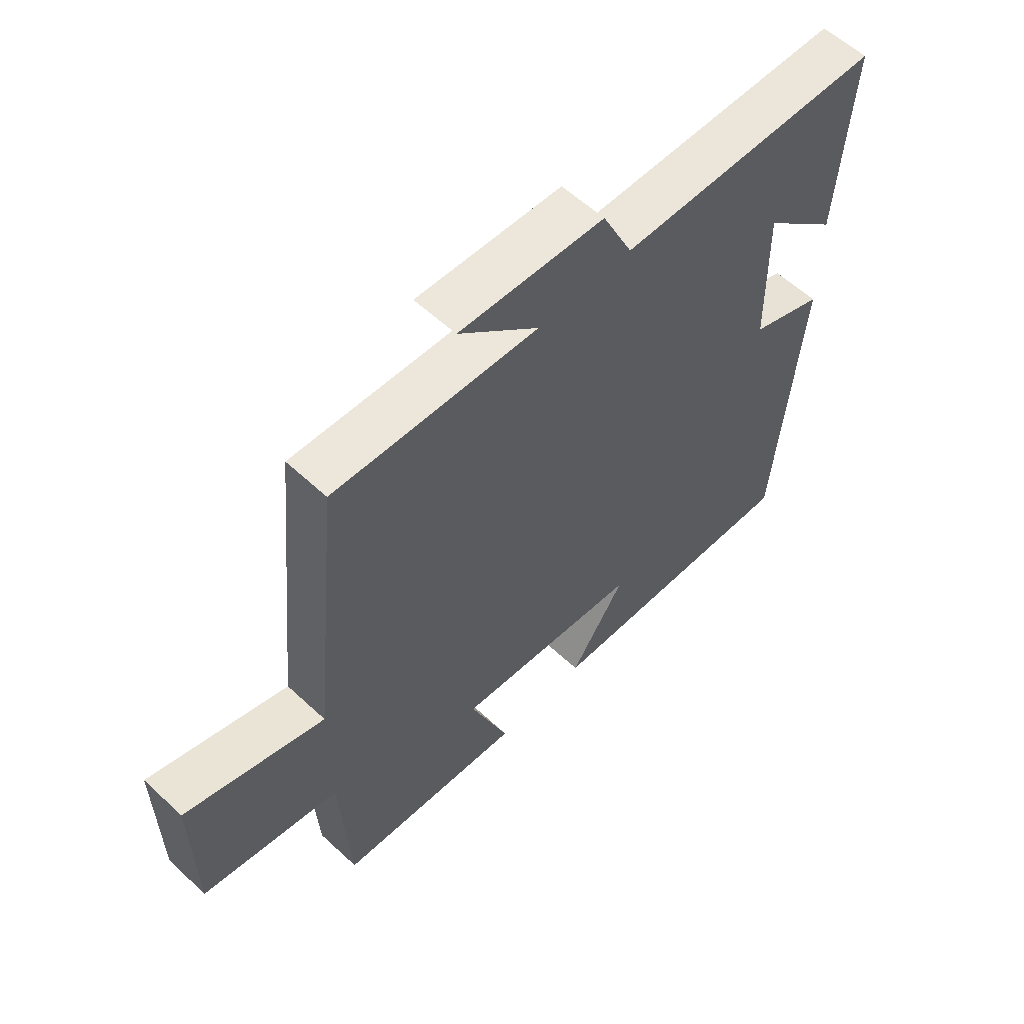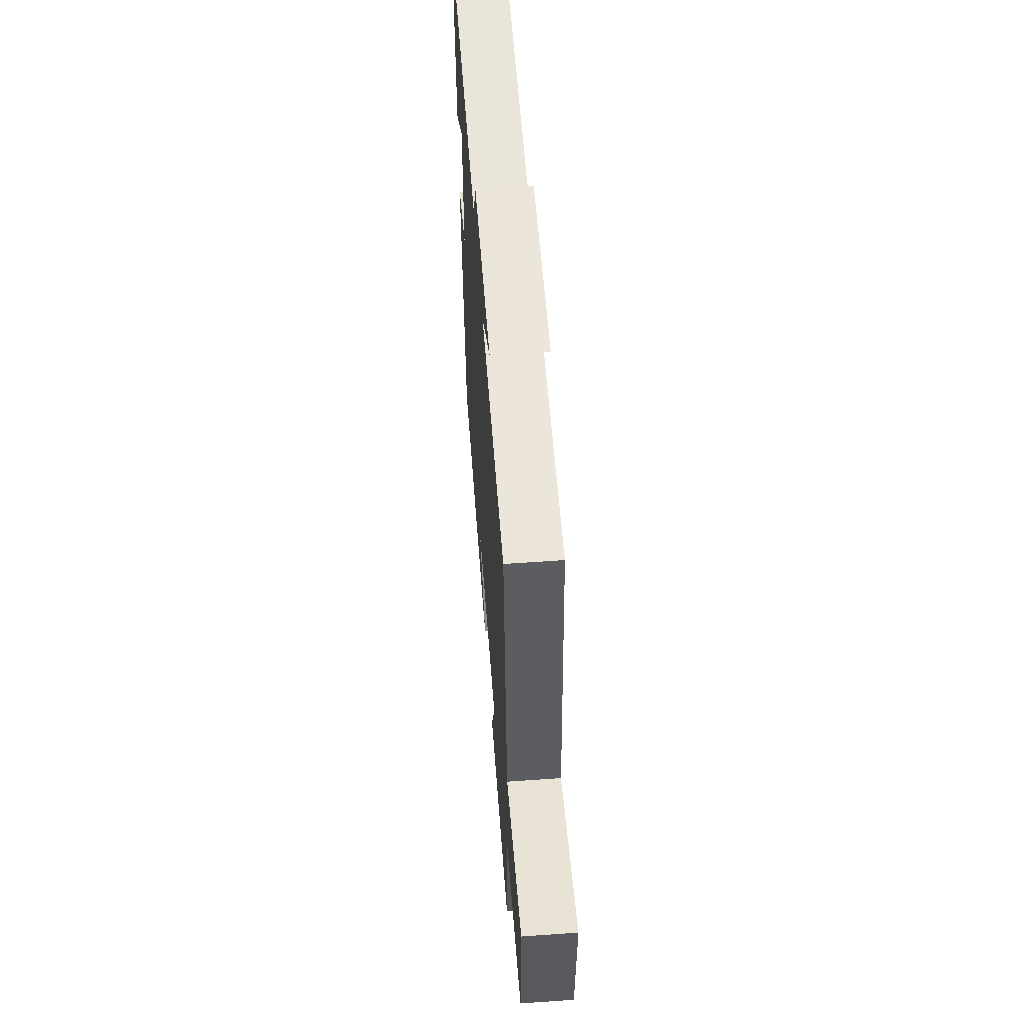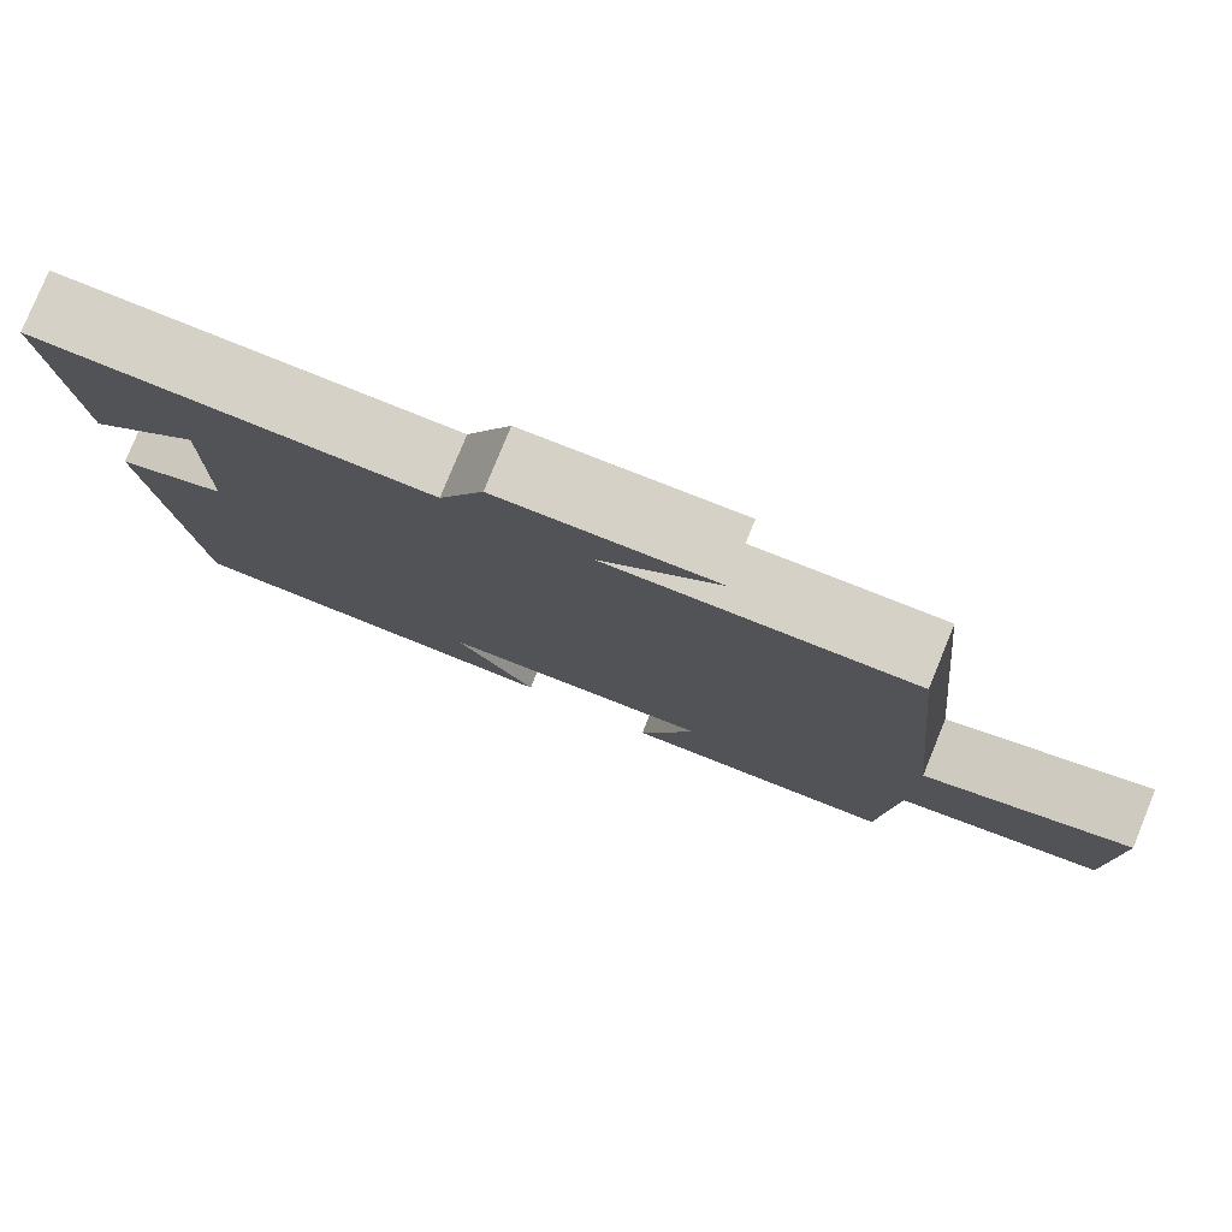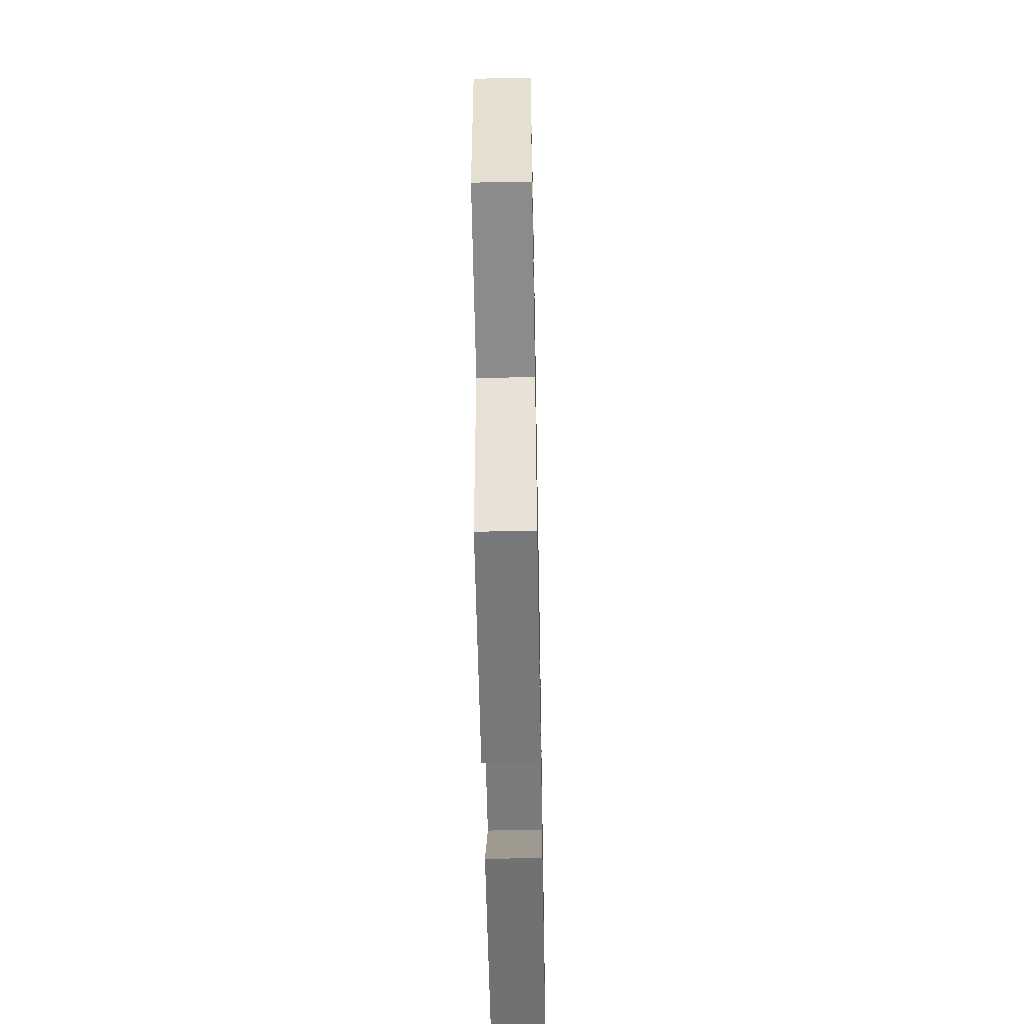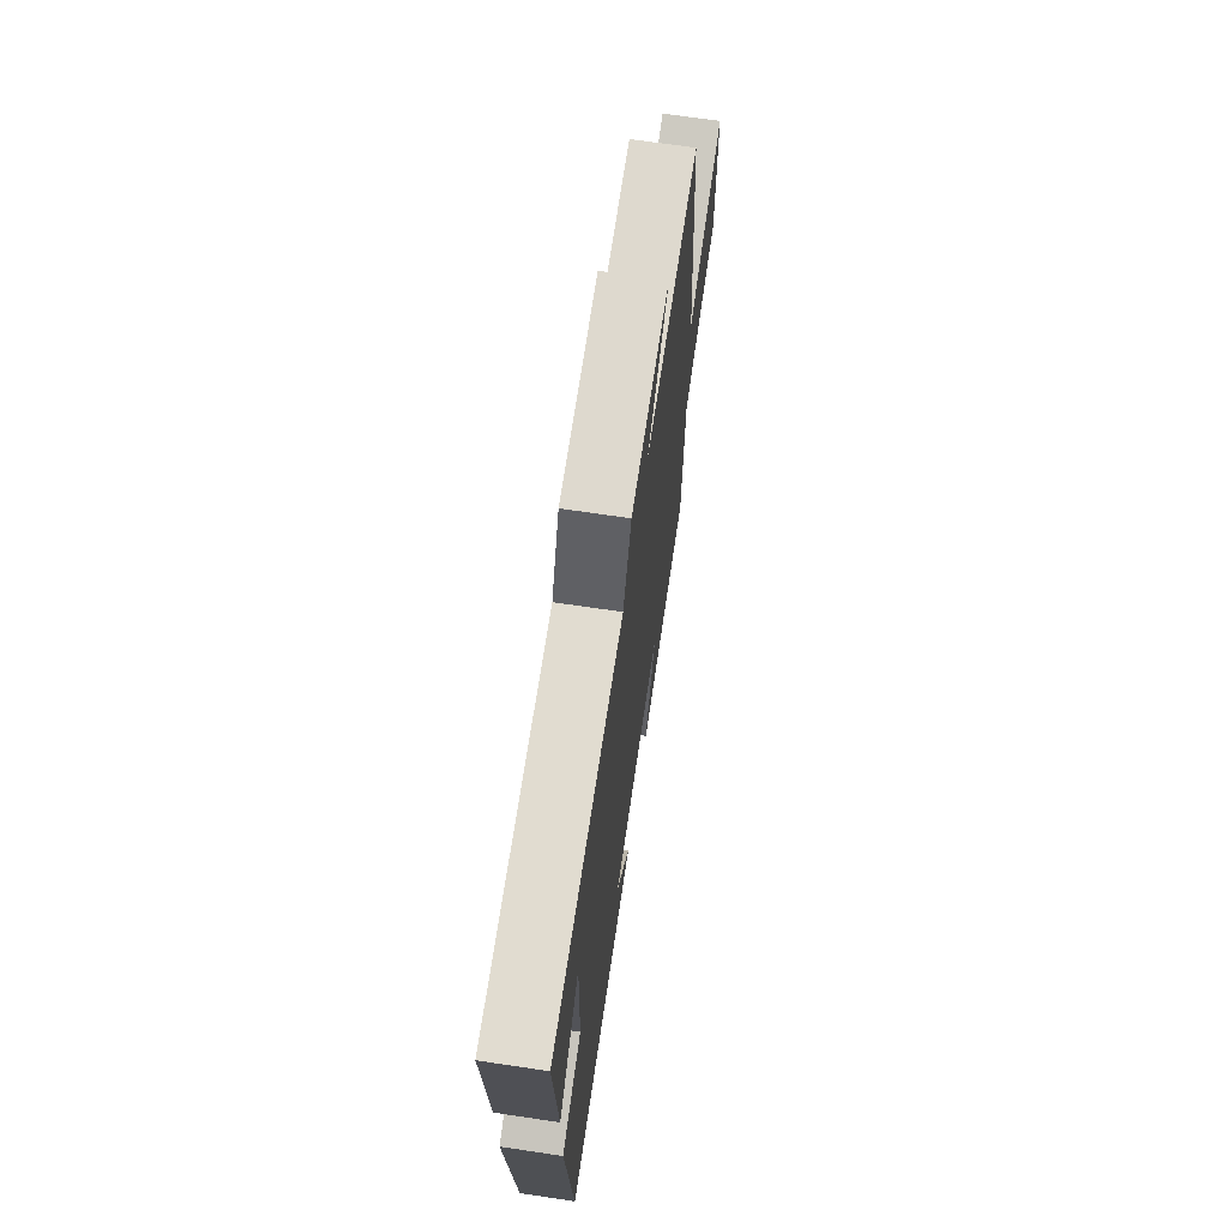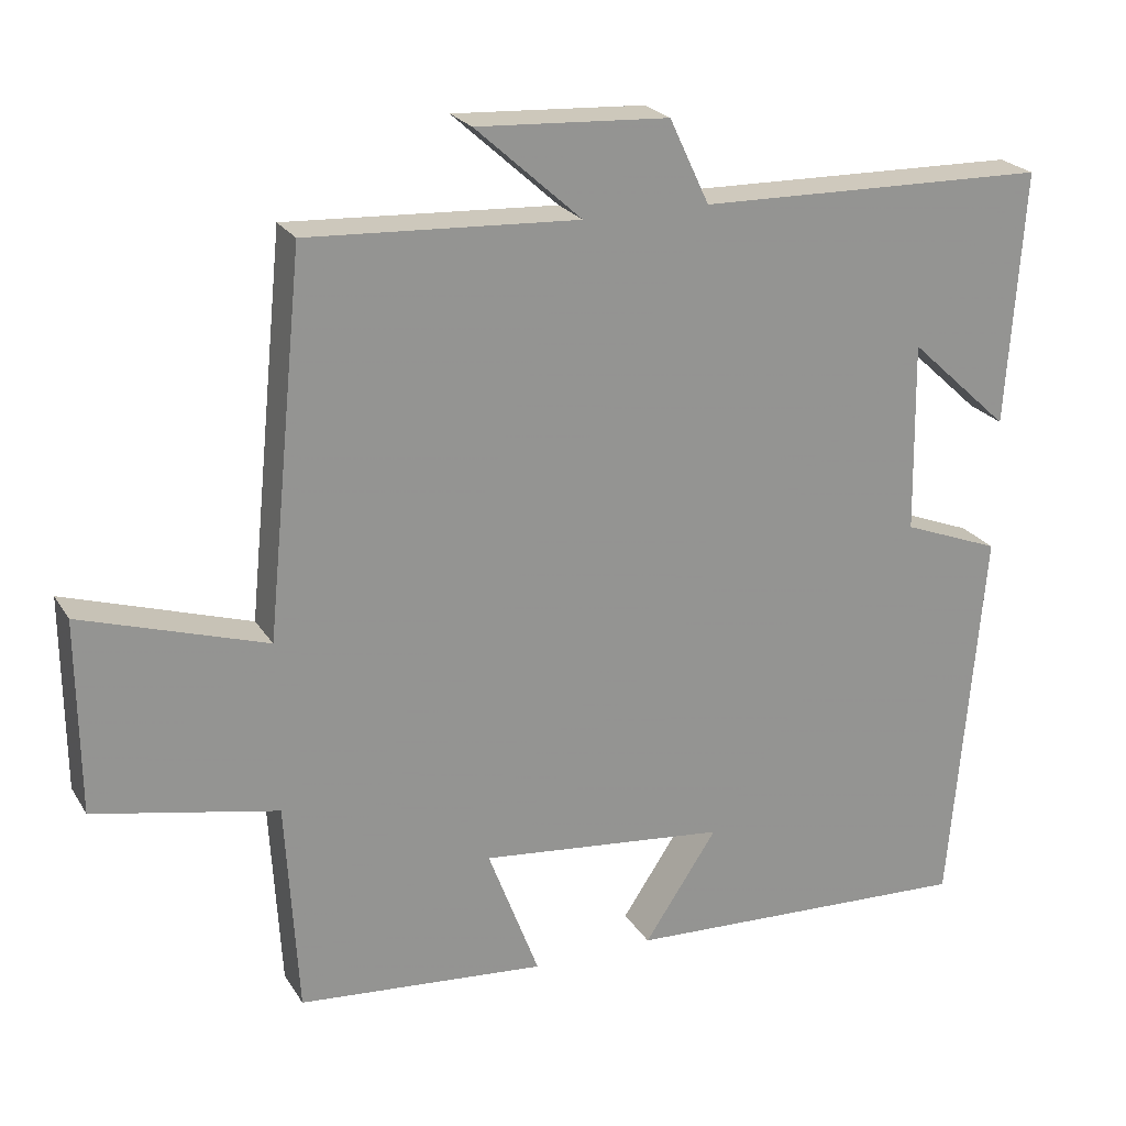
<metadata>
{"format":"obj","ext":"obj","renderer":"f3d","projection":"perspective","resolution":1024,"background":"white","views":[{"elev":58.1,"azim":133.9,"up":"+Z"},{"elev":59.5,"azim":85.8,"up":"+Z"},{"elev":79.2,"azim":22.2,"up":"+Z"},{"elev":-52.5,"azim":91.1,"up":"+Z"},{"elev":68.2,"azim":-81.5,"up":"+Z"},{"elev":23.0,"azim":156.0,"up":"+Z"}]}
</metadata>
<code>
v 0.484 0.07 -0.472
v 0.161 0.07 -0.5
v 0.228 0.07 -0.323
v -0.094 0.07 -0.357
v 0.001 0.07 -0.5
v -0.457 0.07 -0.521
v -0.5 0.07 -0.016
v -0.373 0.07 0.033
v -0.369 0.07 0.281
v -0.5 0.07 0.16
v -0.522 0.07 0.491
v -0.065 0.07 0.5
v -0.013 0.07 0.61
v 0.237 0.07 0.624
v 0.099 0.07 0.5
v 0.451 0.07 0.519
v 0.5 0.07 0.029
v 0.74 0.07 0.105
v 0.738 0.07 -0.147
v 0.5 0.07 -0.195
v 0.484 0 -0.472
v 0.161 0 -0.5
v 0.228 0 -0.323
v -0.094 0 -0.357
v 0.001 0 -0.5
v -0.457 0 -0.521
v -0.5 0 -0.016
v -0.373 0 0.033
v -0.369 0 0.281
v -0.5 0 0.16
v -0.522 0 0.491
v -0.065 0 0.5
v -0.013 0 0.61
v 0.237 0 0.624
v 0.099 0 0.5
v 0.451 0 0.519
v 0.5 0 0.029
v 0.74 0 0.105
v 0.738 0 -0.147
v 0.5 0 -0.195
f 17 18 19 20
f 17 20 1
f 16 17 1
f 15 16 1
f 12 13 14 15
f 9 10 11
f 12 15 1
f 11 12 1
f 9 11 1
f 6 7 8
f 5 6 8
f 4 5 8
f 3 4 8 9
f 1 2 3
f 1 3 9
f 40 39 38 37
f 21 40 37
f 21 37 36
f 21 36 35
f 35 34 33 32
f 31 30 29
f 21 35 32
f 21 32 31
f 21 31 29
f 28 27 26
f 28 26 25
f 28 25 24
f 29 28 24 23
f 23 22 21
f 29 23 21
f 1 21 22 2
f 2 22 23 3
f 3 23 24 4
f 4 24 25 5
f 5 25 26 6
f 6 26 27 7
f 7 27 28 8
f 8 28 29 9
f 9 29 30 10
f 10 30 31 11
f 11 31 32 12
f 12 32 33 13
f 13 33 34 14
f 14 34 35 15
f 15 35 36 16
f 16 36 37 17
f 17 37 38 18
f 18 38 39 19
f 19 39 40 20
f 20 40 21 1

</code>
